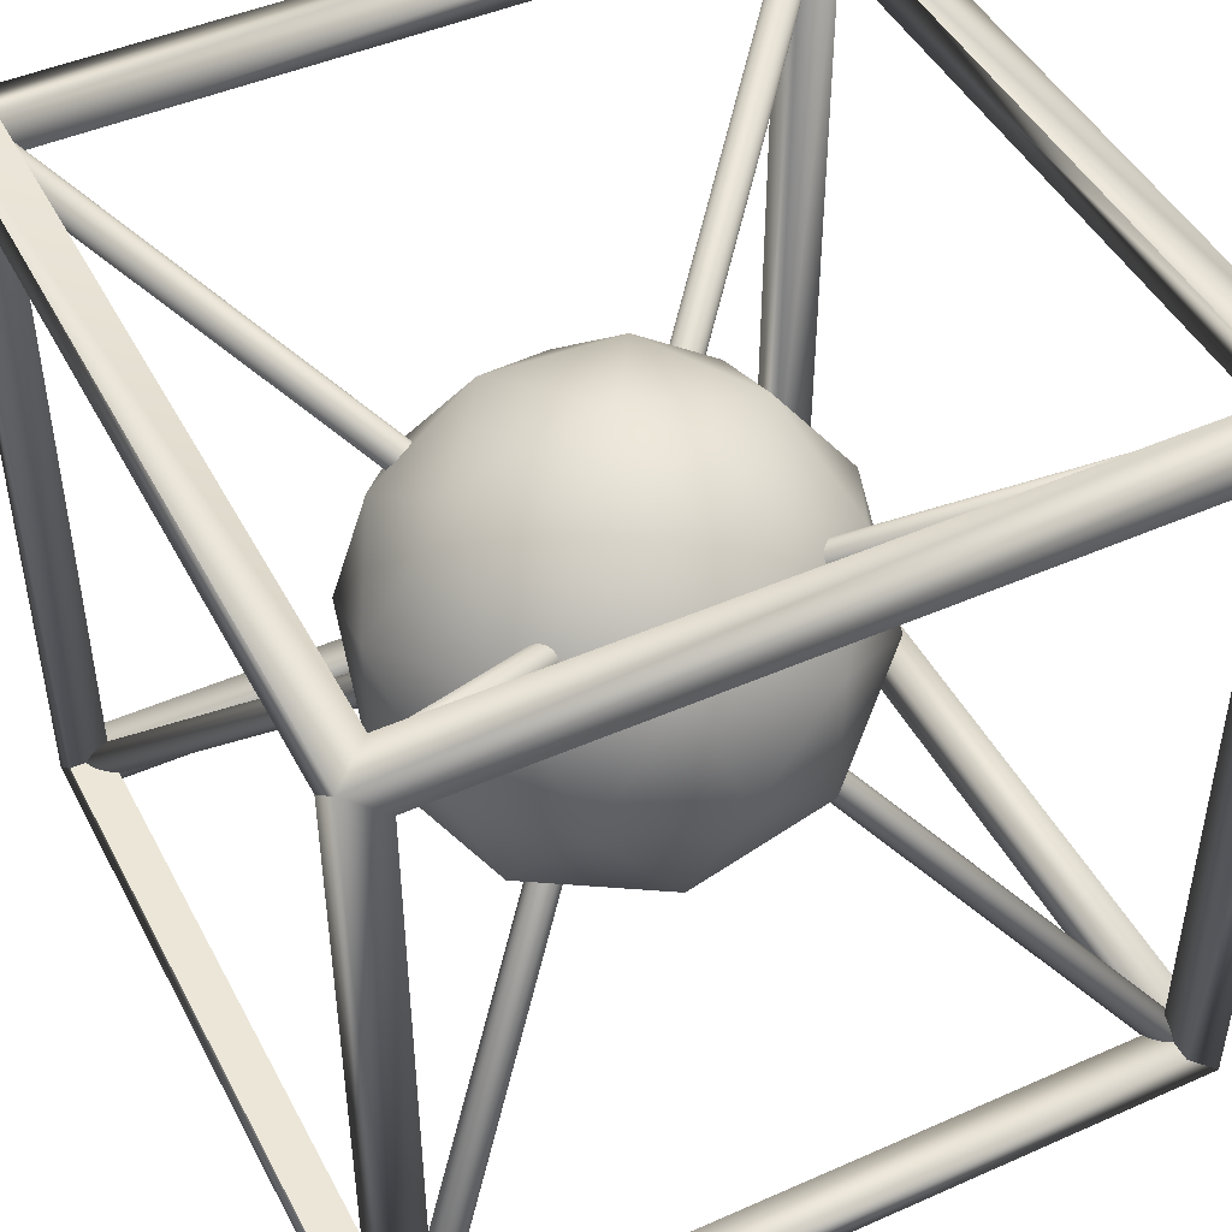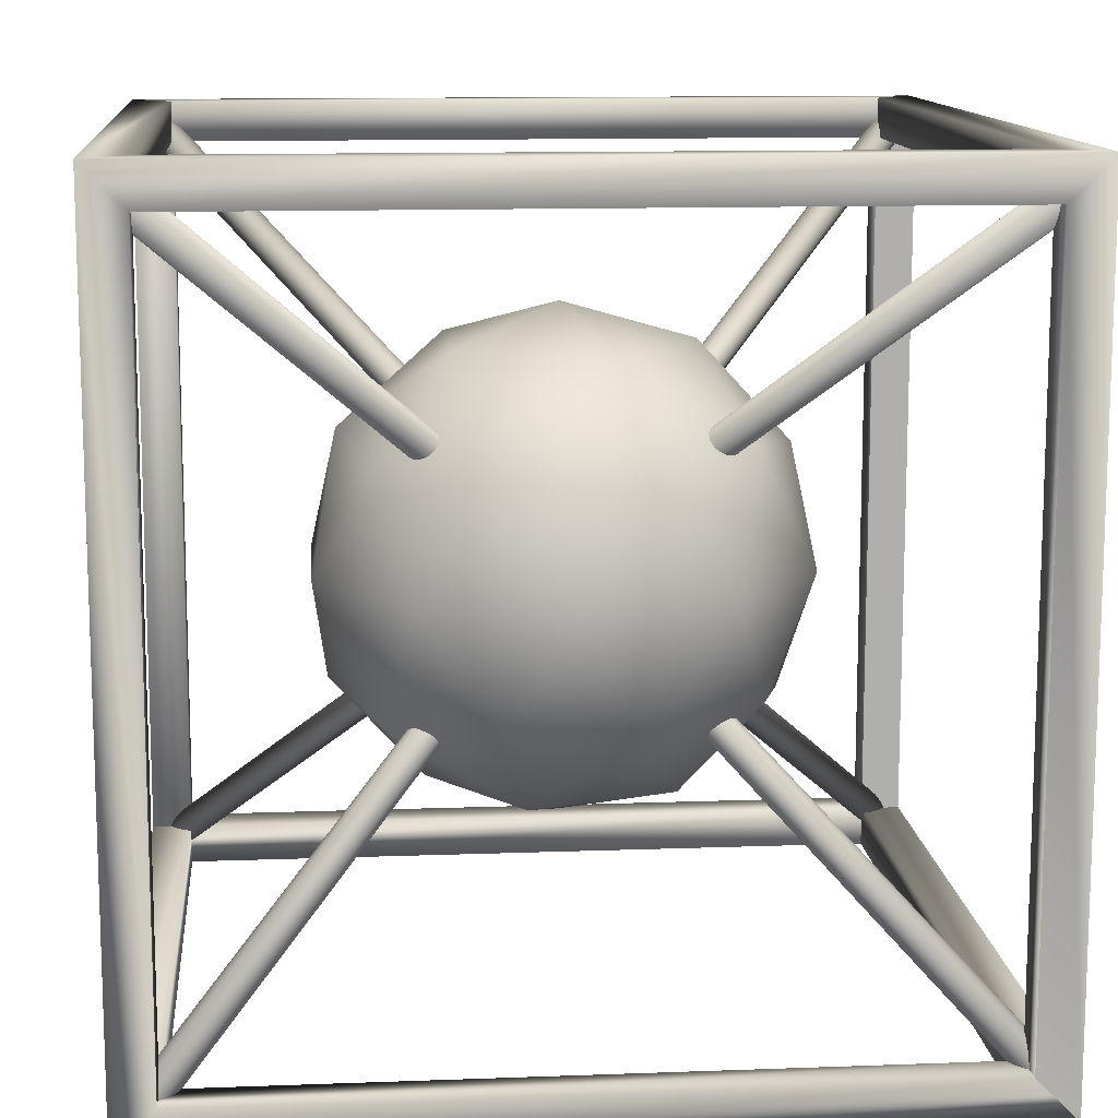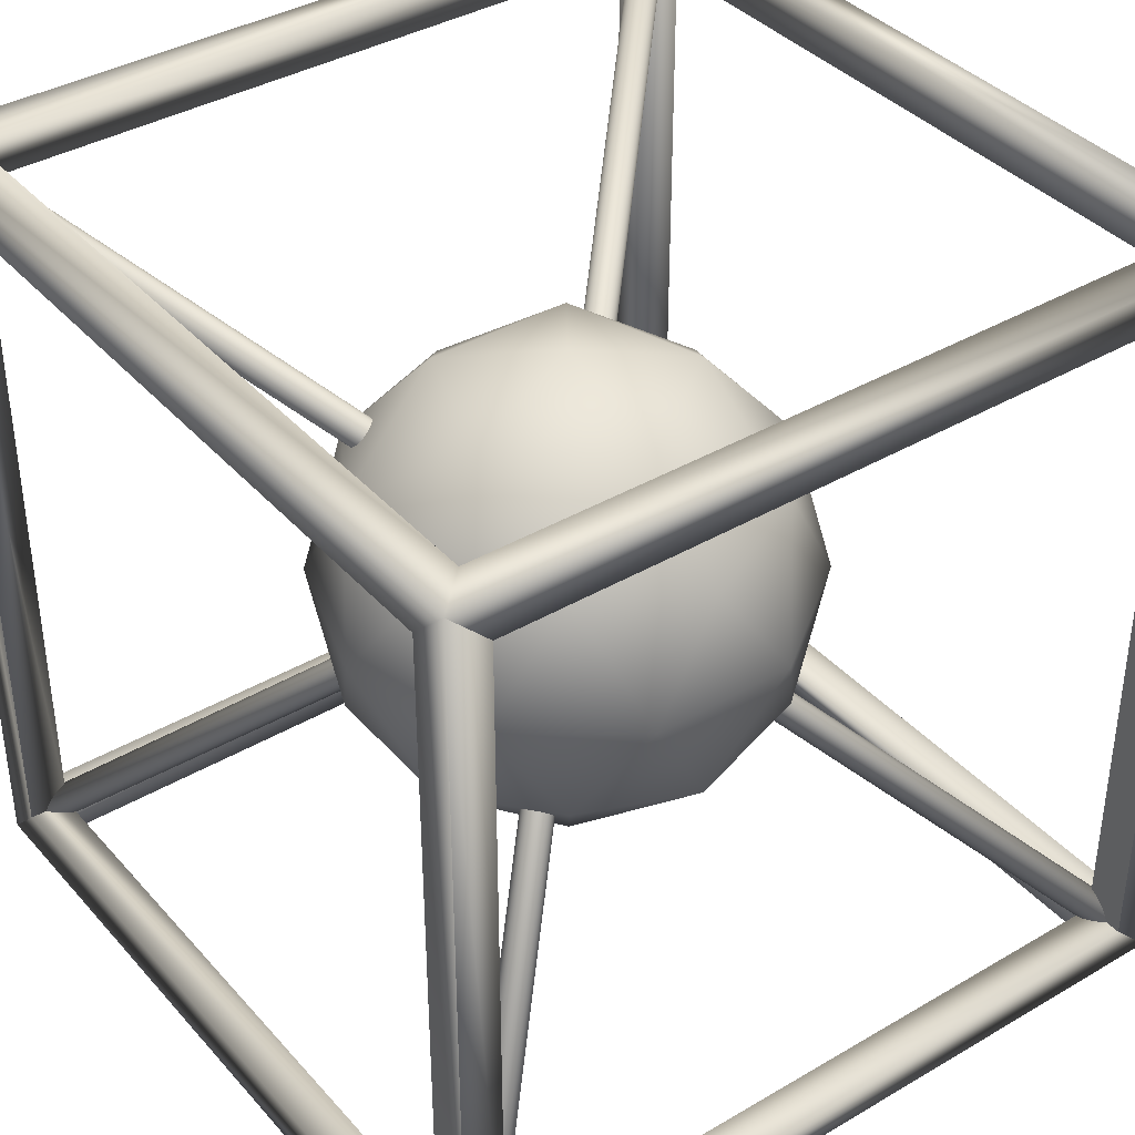
<metadata>
{"format":"obj","ext":"obj","renderer":"f3d","projection":"perspective","resolution":1024,"background":"white","views":[{"elev":46.5,"azim":153.3,"up":"+Z"},{"elev":12.2,"azim":-5.0,"up":"+Y"},{"elev":38.4,"azim":53.5,"up":"+Y"}]}
</metadata>
<code>
o Cube.011_Cube.026
v 0.5 0.2 -0.5
v 0.7171 0.3658 -0.3423
v 0.4171 0.3658 -0.2448
v 0.2317 0.3658 -0.5
v 0.4171 0.3658 -0.7552
v 0.7171 0.3658 -0.6577
v 0.5829 0.6342 -0.2448
v 0.2829 0.6342 -0.3423
v 0.2829 0.6342 -0.6577
v 0.5829 0.6342 -0.7552
v 0.7683 0.6342 -0.5
v 0.5 0.8 -0.5
v 0.4513 0.2448 -0.35
v 0.6276 0.2448 -0.4073
v 0.5789 0.3423 -0.2573
v 0.7552 0.3423 -0.5
v 0.6276 0.2448 -0.5927
v 0.3423 0.2448 -0.5
v 0.2935 0.3423 -0.35
v 0.4513 0.2448 -0.65
v 0.2935 0.3423 -0.65
v 0.5789 0.3423 -0.7427
v 0.7853 0.5 -0.4073
v 0.7853 0.5 -0.5927
v 0.5 0.5 -0.2
v 0.6763 0.5 -0.2573
v 0.2147 0.5 -0.4073
v 0.3237 0.5 -0.2573
v 0.3237 0.5 -0.7427
v 0.2147 0.5 -0.5927
v 0.6763 0.5 -0.7427
v 0.5 0.5 -0.8
v 0.7065 0.6577 -0.35
v 0.4211 0.6577 -0.2573
v 0.2448 0.6577 -0.5
v 0.4211 0.6577 -0.7427
v 0.7065 0.6577 -0.65
v 0.5487 0.7552 -0.35
v 0.6577 0.7552 -0.5
v 0.3724 0.7552 -0.4073
v 0.3724 0.7552 -0.5927
v 0.5487 0.7552 -0.65
v 0.9796 0.05403 -0.9769
v 0.04126 0.9832 -0.03857
v 0.9822 0.05372 -0.974
v 0.04386 0.9829 -0.03565
v 0.9844 0.05279 -0.9709
v 0.04605 0.982 -0.03254
v 0.9861 0.05127 -0.9677
v 0.04775 0.9805 -0.02934
v 0.9872 0.04924 -0.9645
v 0.04888 0.9784 -0.02619
v 0.9878 0.04675 -0.9616
v 0.04941 0.9759 -0.0232
v 0.9877 0.04392 -0.9588
v 0.04932 0.9731 -0.02049
v 0.9869 0.04085 -0.9565
v 0.0486 0.97 -0.01817
v 0.9856 0.03765 -0.9547
v 0.04729 0.9668 -0.01631
v 0.9838 0.03445 -0.9534
v 0.04543 0.9636 -0.015
v 0.9815 0.03138 -0.9526
v 0.04311 0.9606 -0.01429
v 0.9787 0.02855 -0.9525
v 0.0404 0.9577 -0.01419
v 0.9758 0.02607 -0.9531
v 0.03741 0.9553 -0.01472
v 0.9726 0.02403 -0.9542
v 0.03426 0.9532 -0.01586
v 0.9694 0.02251 -0.9559
v 0.03106 0.9517 -0.01755
v 0.9663 0.02158 -0.9581
v 0.02795 0.9508 -0.01974
v 0.9634 0.02127 -0.9607
v 0.02503 0.9505 -0.02235
v 0.9608 0.02158 -0.9636
v 0.02243 0.9508 -0.02526
v 0.9586 0.02251 -0.9667
v 0.02024 0.9517 -0.02837
v 0.9569 0.02403 -0.9699
v 0.01854 0.9532 -0.03157
v 0.9558 0.02607 -0.9731
v 0.01741 0.9553 -0.03472
v 0.9552 0.02855 -0.9761
v 0.01688 0.9577 -0.03771
v 0.9553 0.03138 -0.9788
v 0.01698 0.9606 -0.04042
v 0.956 0.03445 -0.9811
v 0.01769 0.9636 -0.04274
v 0.9574 0.03765 -0.9829
v 0.019 0.9668 -0.0446
v 0.9592 0.04085 -0.9843
v 0.02086 0.97 -0.04591
v 0.9615 0.04392 -0.985
v 0.02318 0.9731 -0.04663
v 0.9642 0.04675 -0.9851
v 0.02589 0.9759 -0.04672
v 0.9672 0.04924 -0.9845
v 0.02888 0.9784 -0.04619
v 0.9704 0.05127 -0.9834
v 0.03203 0.9805 -0.04506
v 0.9736 0.05279 -0.9817
v 0.03523 0.982 -0.04336
v 0.9767 0.05372 -0.9795
v 0.03834 0.9829 -0.04117
v 0.04126 0.02127 -0.03857
v 0.9796 0.9505 -0.9769
v 0.04386 0.02158 -0.03565
v 0.9822 0.9508 -0.974
v 0.04605 0.02251 -0.03254
v 0.9844 0.9517 -0.9709
v 0.04775 0.02403 -0.02934
v 0.9861 0.9532 -0.9677
v 0.04888 0.02607 -0.02619
v 0.9872 0.9553 -0.9645
v 0.04941 0.02855 -0.0232
v 0.9878 0.9577 -0.9616
v 0.04932 0.03138 -0.02049
v 0.9877 0.9606 -0.9588
v 0.0486 0.03445 -0.01817
v 0.9869 0.9636 -0.9565
v 0.04729 0.03765 -0.01631
v 0.9856 0.9668 -0.9547
v 0.04543 0.04085 -0.015
v 0.9838 0.97 -0.9534
v 0.04311 0.04392 -0.01429
v 0.9815 0.9731 -0.9526
v 0.0404 0.04675 -0.01419
v 0.9787 0.9759 -0.9525
v 0.03741 0.04924 -0.01472
v 0.9758 0.9784 -0.9531
v 0.03426 0.05127 -0.01586
v 0.9726 0.9805 -0.9542
v 0.03106 0.05279 -0.01755
v 0.9694 0.982 -0.9559
v 0.02795 0.05372 -0.01974
v 0.9663 0.9829 -0.9581
v 0.02503 0.05403 -0.02235
v 0.9634 0.9832 -0.9607
v 0.02243 0.05372 -0.02526
v 0.9608 0.9829 -0.9636
v 0.02024 0.05279 -0.02837
v 0.9586 0.982 -0.9667
v 0.01854 0.05127 -0.03157
v 0.9569 0.9805 -0.9699
v 0.01741 0.04924 -0.03472
v 0.9558 0.9784 -0.9731
v 0.01688 0.04675 -0.03771
v 0.9552 0.9759 -0.9761
v 0.01698 0.04392 -0.04042
v 0.9553 0.9731 -0.9788
v 0.01769 0.04085 -0.04274
v 0.956 0.97 -0.9811
v 0.019 0.03765 -0.0446
v 0.9574 0.9668 -0.9829
v 0.02086 0.03445 -0.04591
v 0.9592 0.9636 -0.9843
v 0.02318 0.03138 -0.04663
v 0.9615 0.9606 -0.985
v 0.02589 0.02855 -0.04672
v 0.9642 0.9577 -0.9851
v 0.02888 0.02607 -0.04619
v 0.9672 0.9553 -0.9845
v 0.03203 0.02403 -0.04506
v 0.9704 0.9532 -0.9834
v 0.03523 0.02251 -0.04336
v 0.9736 0.9517 -0.9817
v 0.03834 0.02158 -0.04117
v 0.9767 0.9508 -0.9795
v 0.9634 0.02127 -0.03857
v 0.02503 0.9505 -0.9769
v 0.9663 0.02158 -0.04117
v 0.02795 0.9508 -0.9795
v 0.9694 0.02251 -0.04336
v 0.03106 0.9517 -0.9817
v 0.9726 0.02403 -0.04506
v 0.03426 0.9532 -0.9834
v 0.9758 0.02607 -0.04619
v 0.03741 0.9553 -0.9845
v 0.9787 0.02855 -0.04672
v 0.0404 0.9577 -0.9851
v 0.9815 0.03138 -0.04663
v 0.04311 0.9606 -0.985
v 0.9838 0.03445 -0.04591
v 0.04543 0.9636 -0.9843
v 0.9856 0.03765 -0.0446
v 0.04729 0.9668 -0.9829
v 0.9869 0.04085 -0.04274
v 0.0486 0.97 -0.9811
v 0.9877 0.04392 -0.04042
v 0.04932 0.9731 -0.9788
v 0.9878 0.04675 -0.03771
v 0.04941 0.9759 -0.9761
v 0.9872 0.04924 -0.03472
v 0.04888 0.9784 -0.9731
v 0.9861 0.05127 -0.03157
v 0.04775 0.9805 -0.9699
v 0.9844 0.05279 -0.02837
v 0.04605 0.982 -0.9667
v 0.9822 0.05372 -0.02526
v 0.04386 0.9829 -0.9636
v 0.9796 0.05403 -0.02235
v 0.04126 0.9832 -0.9607
v 0.9767 0.05372 -0.01974
v 0.03834 0.9829 -0.9581
v 0.9736 0.05279 -0.01755
v 0.03523 0.982 -0.9559
v 0.9704 0.05127 -0.01586
v 0.03203 0.9805 -0.9542
v 0.9672 0.04924 -0.01472
v 0.02888 0.9784 -0.9531
v 0.9642 0.04675 -0.01419
v 0.02589 0.9759 -0.9525
v 0.9615 0.04392 -0.01429
v 0.02318 0.9731 -0.9526
v 0.9592 0.04085 -0.015
v 0.02086 0.97 -0.9534
v 0.9574 0.03765 -0.01631
v 0.019 0.9668 -0.9547
v 0.956 0.03445 -0.01817
v 0.01769 0.9636 -0.9565
v 0.9553 0.03138 -0.02049
v 0.01698 0.9606 -0.9588
v 0.9552 0.02855 -0.0232
v 0.01688 0.9577 -0.9616
v 0.9558 0.02607 -0.02619
v 0.01741 0.9553 -0.9645
v 0.9569 0.02403 -0.02934
v 0.01854 0.9532 -0.9677
v 0.9586 0.02251 -0.03254
v 0.02024 0.9517 -0.9709
v 0.9608 0.02158 -0.03565
v 0.02243 0.9508 -0.974
v 0.02271 0.05179 -0.9773
v 0.9611 0.981 -0.03894
v 0.02563 0.05147 -0.9799
v 0.964 0.9807 -0.04154
v 0.02874 0.05054 -0.9821
v 0.9671 0.9797 -0.04373
v 0.03194 0.04902 -0.9838
v 0.9703 0.9782 -0.04543
v 0.03509 0.04699 -0.9849
v 0.9734 0.9762 -0.04656
v 0.03808 0.04451 -0.9854
v 0.9764 0.9737 -0.04709
v 0.04079 0.04167 -0.9853
v 0.9791 0.9709 -0.047
v 0.04311 0.0386 -0.9846
v 0.9815 0.9678 -0.04628
v 0.04497 0.0354 -0.9833
v 0.9833 0.9646 -0.04497
v 0.04628 0.03221 -0.9815
v 0.9846 0.9614 -0.04311
v 0.047 0.02913 -0.9791
v 0.9853 0.9583 -0.04079
v 0.04709 0.0263 -0.9764
v 0.9854 0.9555 -0.03808
v 0.04656 0.02382 -0.9734
v 0.9849 0.953 -0.03509
v 0.04543 0.02178 -0.9703
v 0.9838 0.951 -0.03194
v 0.04373 0.02027 -0.9671
v 0.9821 0.9495 -0.02874
v 0.04154 0.01934 -0.964
v 0.9799 0.9485 -0.02563
v 0.03894 0.01902 -0.9611
v 0.9773 0.9482 -0.02271
v 0.03602 0.01934 -0.9585
v 0.9744 0.9485 -0.02011
v 0.03291 0.02027 -0.9563
v 0.9713 0.9495 -0.01792
v 0.02971 0.02178 -0.9546
v 0.9681 0.951 -0.01622
v 0.02656 0.02382 -0.9534
v 0.9649 0.953 -0.01509
v 0.02357 0.0263 -0.9529
v 0.9619 0.9555 -0.01456
v 0.02086 0.02913 -0.953
v 0.9592 0.9583 -0.01466
v 0.01854 0.03221 -0.9537
v 0.9569 0.9614 -0.01537
v 0.01668 0.0354 -0.955
v 0.955 0.9646 -0.01668
v 0.01537 0.0386 -0.9569
v 0.9537 0.9678 -0.01854
v 0.01466 0.04167 -0.9592
v 0.953 0.9709 -0.02086
v 0.01456 0.04451 -0.9619
v 0.9529 0.9737 -0.02357
v 0.01509 0.04699 -0.9649
v 0.9534 0.9762 -0.02656
v 0.01622 0.04902 -0.9681
v 0.9546 0.9782 -0.02971
v 0.01792 0.05054 -0.9713
v 0.9563 0.9797 -0.03291
v 0.02011 0.05147 -0.9744
v 0.9585 0.9807 -0.03602
v 0 0.05 -0.95
v 0 0.95 -0.95
v 0 -0 -1
v 0 1 -1
v 0.05 0.05 -0.95
v 0.05 0.95 -0.95
v 0.05 0.05 -1
v 0.05 0.95 -1
v 0.95 0.05 -0
v 0.95 0.95 -0
v 1 -0 -0
v 0.95 0.05 0
v 0.95 0.05 -0.05
v 1 -0 0
v 1 0.05 -0.05
v 1 0.95 -0.05
v 0.05 0.05 0
v 0 -0 0
v 0 1 0
v 0 0.05 -0.05
v 0 0.95 -0.05
v 0.05 0.05 0
v 0.05 0.95 0
v 0.05 0.05 -0.05
v 0.95 0.05 -0.95
v 0.95 0.95 -0.95
v 1 0.05 -0.95
v 1 0.95 -0.95
v 0.95 0.05 -0.95
v 0.95 0.95 -0.95
v 0.95 0.05 -1
v 0.95 0.95 -1
v 1 0.05 -0.95
v 1 0.95 -0.95
v 1 -0 -1
v 1 1 -1
v 0 0 -0
v 0 0.05 -0.04995
v 0 0 -1
v 0 0.05 -0.95
v 0.05 0 -0.05
v 0.05 0.05 -0.05
v 0.95 -0 -0.05
v 0.95 0.05 -0.04995
v 0.95 -0 -0.95
v 0.95 0.05 -0.95
v 1 0 -0
v 1 0.05 -0.05
v 1 0 -1
v 1 0.05 -0.95
v 0.95 0.95 -0.05
v 0.95 1 -0.04995
v 0.95 0.95 -0.95
v 0.95 1 -0.95
v 1 0.95 -0.05
v 1 1 -0
v 1 0.95 -0.95
v 1 1 -1
v 0 -0 -1
v 0.05 -0 -1
v 0 0.95 -0.05
v 0 0.95 -0.95
v 0 1 -1
v 0.05 0.95 -0.05
v 0.05 1 -0.05
v 0.05 0.95 -0.95
v 0.05 1 -0.95
v 0.05 1 -0.95
v 0.95 1 -0.95
v -0 1 -1
v 1 1 -1
v 0.05 0.95 -0.95
v 0.95 0.95 -0.95
v 0.05 0.95 -1
v 0.95 0.95 -1
v 0.05 0.05 -0.95
v 0.95 0.05 -0.95
v 0.05 0.05 -1
v 0.95 0.05 -1
v 0.05 0 -0.95
v 0.95 0 -0.95
v -0 0 -1
v 1 0 -1
v 0.05 0 -0.05
f 1 14 13
f 2 14 16
f 1 13 18
f 1 18 20
f 1 20 17
f 2 16 23
f 3 15 25
f 4 19 27
f 5 21 29
f 6 22 31
f 2 23 26
f 3 25 28
f 4 27 30
f 5 29 32
f 6 31 24
f 7 33 38
f 8 34 40
f 9 35 41
f 10 36 42
f 11 37 39
f 39 42 12
f 39 37 42
f 37 10 42
f 42 41 12
f 42 36 41
f 36 9 41
f 41 40 12
f 41 35 40
f 35 8 40
f 40 38 12
f 40 34 38
f 34 7 38
f 38 39 12
f 38 33 39
f 33 11 39
f 24 37 11
f 24 31 37
f 31 10 37
f 32 36 10
f 32 29 36
f 29 9 36
f 30 35 9
f 30 27 35
f 27 8 35
f 28 34 8
f 28 25 34
f 25 7 34
f 26 33 7
f 26 23 33
f 23 11 33
f 31 32 10
f 31 22 32
f 22 5 32
f 29 30 9
f 29 21 30
f 21 4 30
f 27 28 8
f 27 19 28
f 19 3 28
f 25 26 7
f 25 15 26
f 15 2 26
f 23 24 11
f 23 16 24
f 16 6 24
f 17 22 6
f 17 20 22
f 20 5 22
f 20 21 5
f 20 18 21
f 18 4 21
f 18 19 4
f 18 13 19
f 13 3 19
f 16 17 6
f 16 14 17
f 14 1 17
f 13 15 3
f 13 14 15
f 14 2 15
f 43 44 46 45
f 45 46 48 47
f 47 48 50 49
f 49 50 52 51
f 51 52 54 53
f 53 54 56 55
f 55 56 58 57
f 57 58 60 59
f 59 60 62 61
f 61 62 64 63
f 63 64 66 65
f 65 66 68 67
f 67 68 70 69
f 69 70 72 71
f 71 72 74 73
f 73 74 76 75
f 75 76 78 77
f 77 78 80 79
f 79 80 82 81
f 81 82 84 83
f 83 84 86 85
f 85 86 88 87
f 87 88 90 89
f 89 90 92 91
f 91 92 94 93
f 93 94 96 95
f 95 96 98 97
f 97 98 100 99
f 99 100 102 101
f 101 102 104 103
f 46 44 106 104 102 100 98 96 94 92 90 88 86 84 82 80 78 76 74 72 70 68 66 64 62 60 58 56 54 52 50 48
f 103 104 106 105
f 105 106 44 43
f 43 45 47 49 51 53 55 57 59 61 63 65 67 69 71 73 75 77 79 81 83 85 87 89 91 93 95 97 99 101 103 105
f 107 108 110 109
f 109 110 112 111
f 111 112 114 113
f 113 114 116 115
f 115 116 118 117
f 117 118 120 119
f 119 120 122 121
f 121 122 124 123
f 123 124 126 125
f 125 126 128 127
f 127 128 130 129
f 129 130 132 131
f 131 132 134 133
f 133 134 136 135
f 135 136 138 137
f 137 138 140 139
f 139 140 142 141
f 141 142 144 143
f 143 144 146 145
f 145 146 148 147
f 147 148 150 149
f 149 150 152 151
f 151 152 154 153
f 153 154 156 155
f 155 156 158 157
f 157 158 160 159
f 159 160 162 161
f 161 162 164 163
f 163 164 166 165
f 165 166 168 167
f 110 108 170 168 166 164 162 160 158 156 154 152 150 148 146 144 142 140 138 136 134 132 130 128 126 124 122 120 118 116 114 112
f 167 168 170 169
f 169 170 108 107
f 107 109 111 113 115 117 119 121 123 125 127 129 131 133 135 137 139 141 143 145 147 149 151 153 155 157 159 161 163 165 167 169
f 171 172 174 173
f 173 174 176 175
f 175 176 178 177
f 177 178 180 179
f 179 180 182 181
f 181 182 184 183
f 183 184 186 185
f 185 186 188 187
f 187 188 190 189
f 189 190 192 191
f 191 192 194 193
f 193 194 196 195
f 195 196 198 197
f 197 198 200 199
f 199 200 202 201
f 201 202 204 203
f 203 204 206 205
f 205 206 208 207
f 207 208 210 209
f 209 210 212 211
f 211 212 214 213
f 213 214 216 215
f 215 216 218 217
f 217 218 220 219
f 219 220 222 221
f 221 222 224 223
f 223 224 226 225
f 225 226 228 227
f 227 228 230 229
f 229 230 232 231
f 174 172 234 232 230 228 226 224 222 220 218 216 214 212 210 208 206 204 202 200 198 196 194 192 190 188 186 184 182 180 178 176
f 231 232 234 233
f 233 234 172 171
f 171 173 175 177 179 181 183 185 187 189 191 193 195 197 199 201 203 205 207 209 211 213 215 217 219 221 223 225 227 229 231 233
f 235 236 238 237
f 237 238 240 239
f 239 240 242 241
f 241 242 244 243
f 243 244 246 245
f 245 246 248 247
f 247 248 250 249
f 249 250 252 251
f 251 252 254 253
f 253 254 256 255
f 255 256 258 257
f 257 258 260 259
f 259 260 262 261
f 261 262 264 263
f 263 264 266 265
f 265 266 268 267
f 267 268 270 269
f 269 270 272 271
f 271 272 274 273
f 273 274 276 275
f 275 276 278 277
f 277 278 280 279
f 279 280 282 281
f 281 282 284 283
f 283 284 286 285
f 285 286 288 287
f 287 288 290 289
f 289 290 292 291
f 291 292 294 293
f 293 294 296 295
f 238 236 298 296 294 292 290 288 286 284 282 280 278 276 274 272 270 268 266 264 262 260 258 256 254 252 250 248 246 244 242 240
f 295 296 298 297
f 297 298 236 235
f 235 237 239 241 243 245 247 249 251 253 255 257 259 261 263 265 267 269 271 273 275 277 279 281 283 285 287 289 291 293 295 297
f 299 300 302 301
f 301 302 306 305
f 305 306 304 303
f 303 304 300 299
f 301 305 303 299
f 306 302 300 304
f 309 354 308 307
f 310 308 349 311
f 311 349 314 313
f 313 314 354 312
f 311 313 312 310
f 314 349 308 354
f 315 321 317 316
f 316 317 319 318
f 318 319 362 322
f 322 362 321 320
f 318 322 320 316
f 362 319 317 321
f 325 326 324 323
f 327 328 330 329
f 329 330 334 333
f 333 334 332 331
f 329 333 331 327
f 334 330 328 332
f 335 336 338 337
f 337 338 374 378
f 378 374 340 339
f 339 340 336 335
f 337 378 339 335
f 374 338 336 340
f 341 342 344 343
f 343 344 348 347
f 347 348 346 345
f 345 346 342 341
f 343 347 345 341
f 348 344 342 346
f 349 350 352 351
f 351 352 356 355
f 355 356 354 353
f 353 354 350 349
f 351 355 353 349
f 356 352 350 354
f 359 317 361 360
f 360 361 365 364
f 364 365 363 362
f 362 363 317 359
f 360 364 362 359
f 365 361 317 363
f 317 354 350 363
f 363 350 349 362
f 362 349 308 321
f 321 308 354 317
f 363 362 321 317
f 349 350 354 308
f 366 367 369 368
f 368 369 373 372
f 372 373 371 370
f 370 371 367 366
f 368 372 370 366
f 373 369 367 371
f 374 375 377 376
f 376 377 381 380
f 380 381 379 378
f 378 379 375 374
f 376 380 378 374
f 381 377 375 379
f 315 310 342 322
f 322 342 341 382
f 382 341 312 335
f 335 312 310 315
f 322 382 335 315
f 341 342 310 312
l 358 357

</code>
